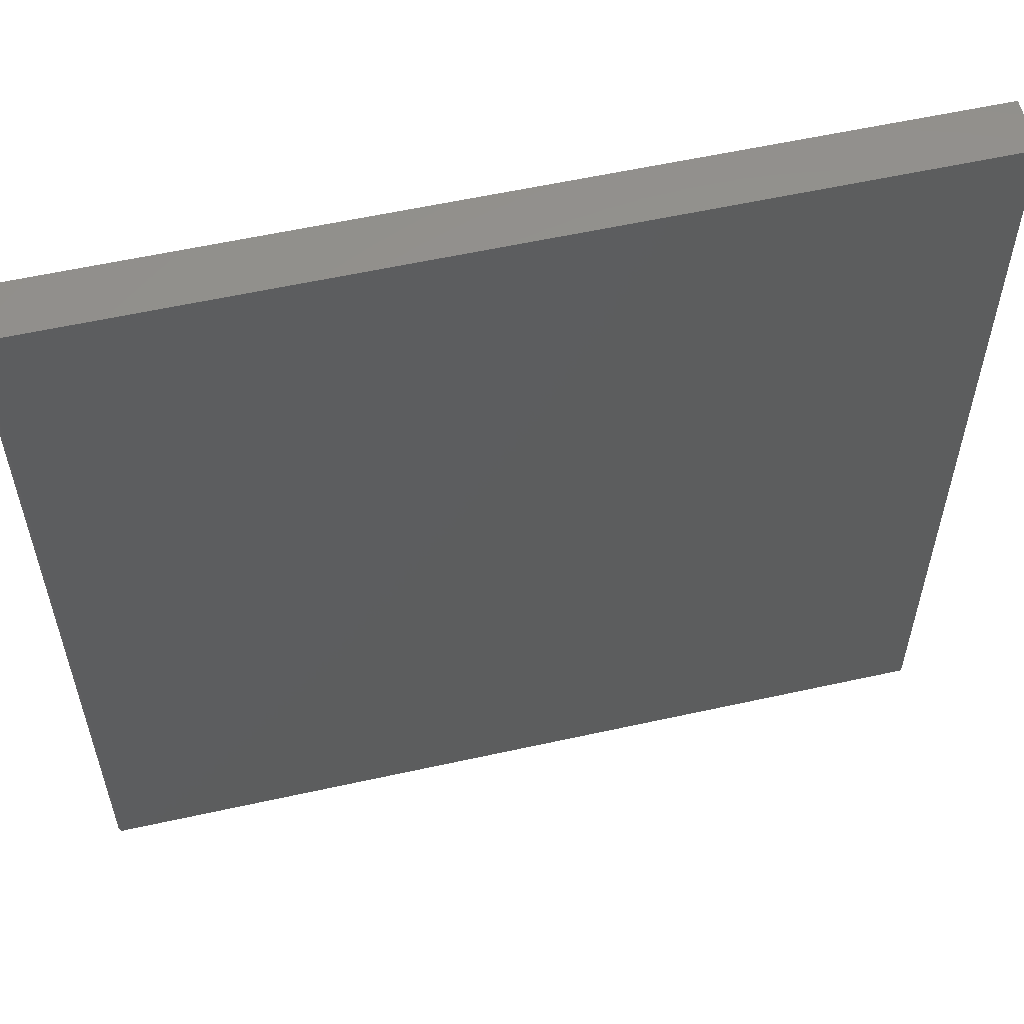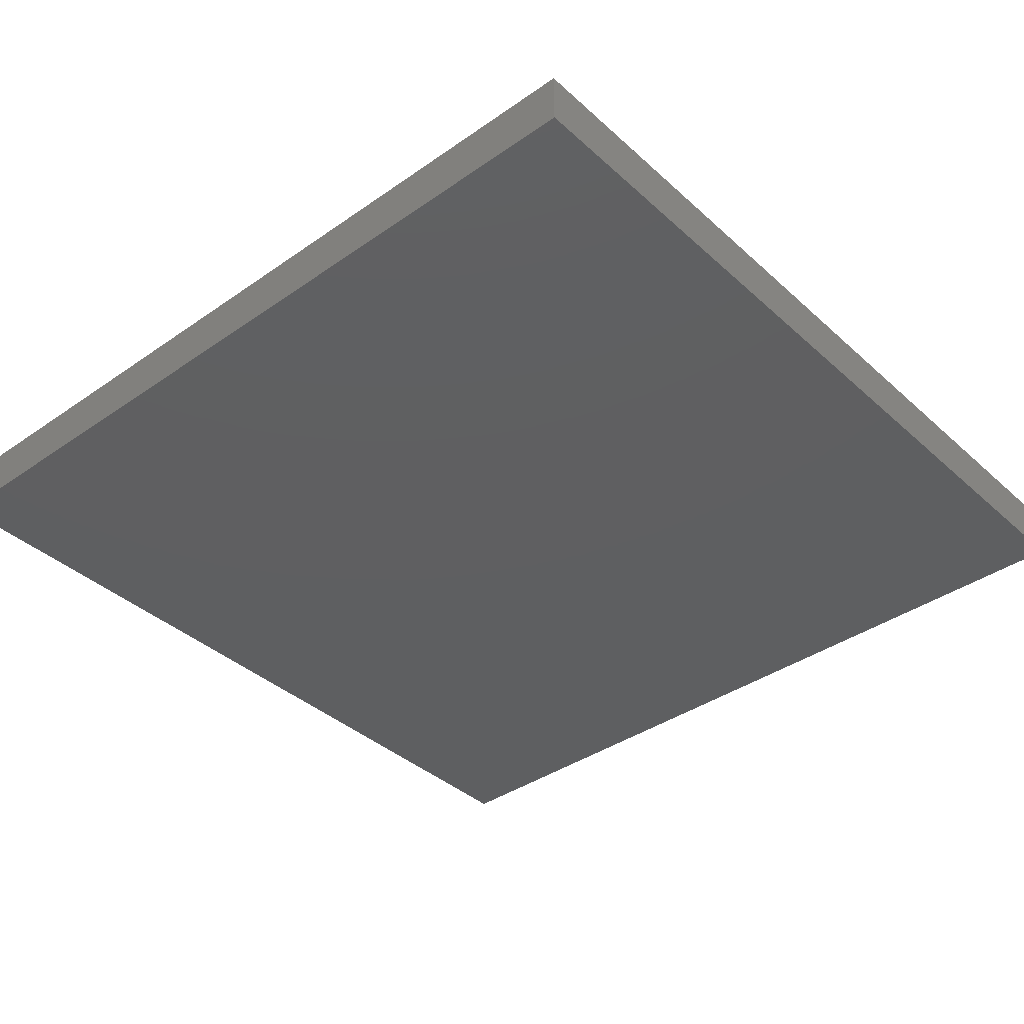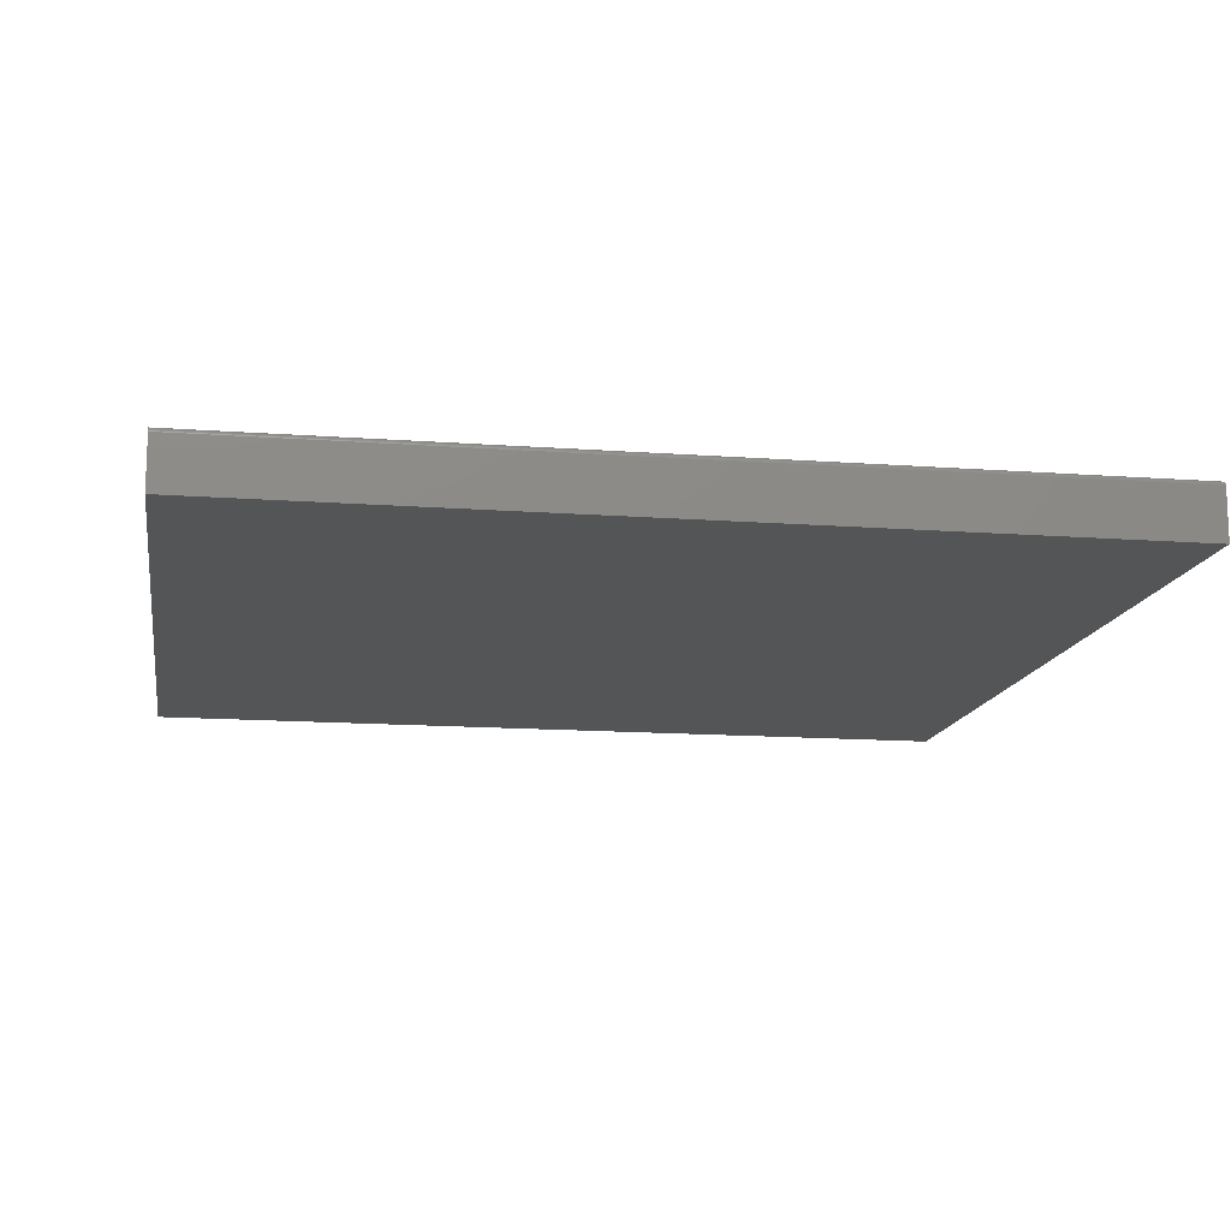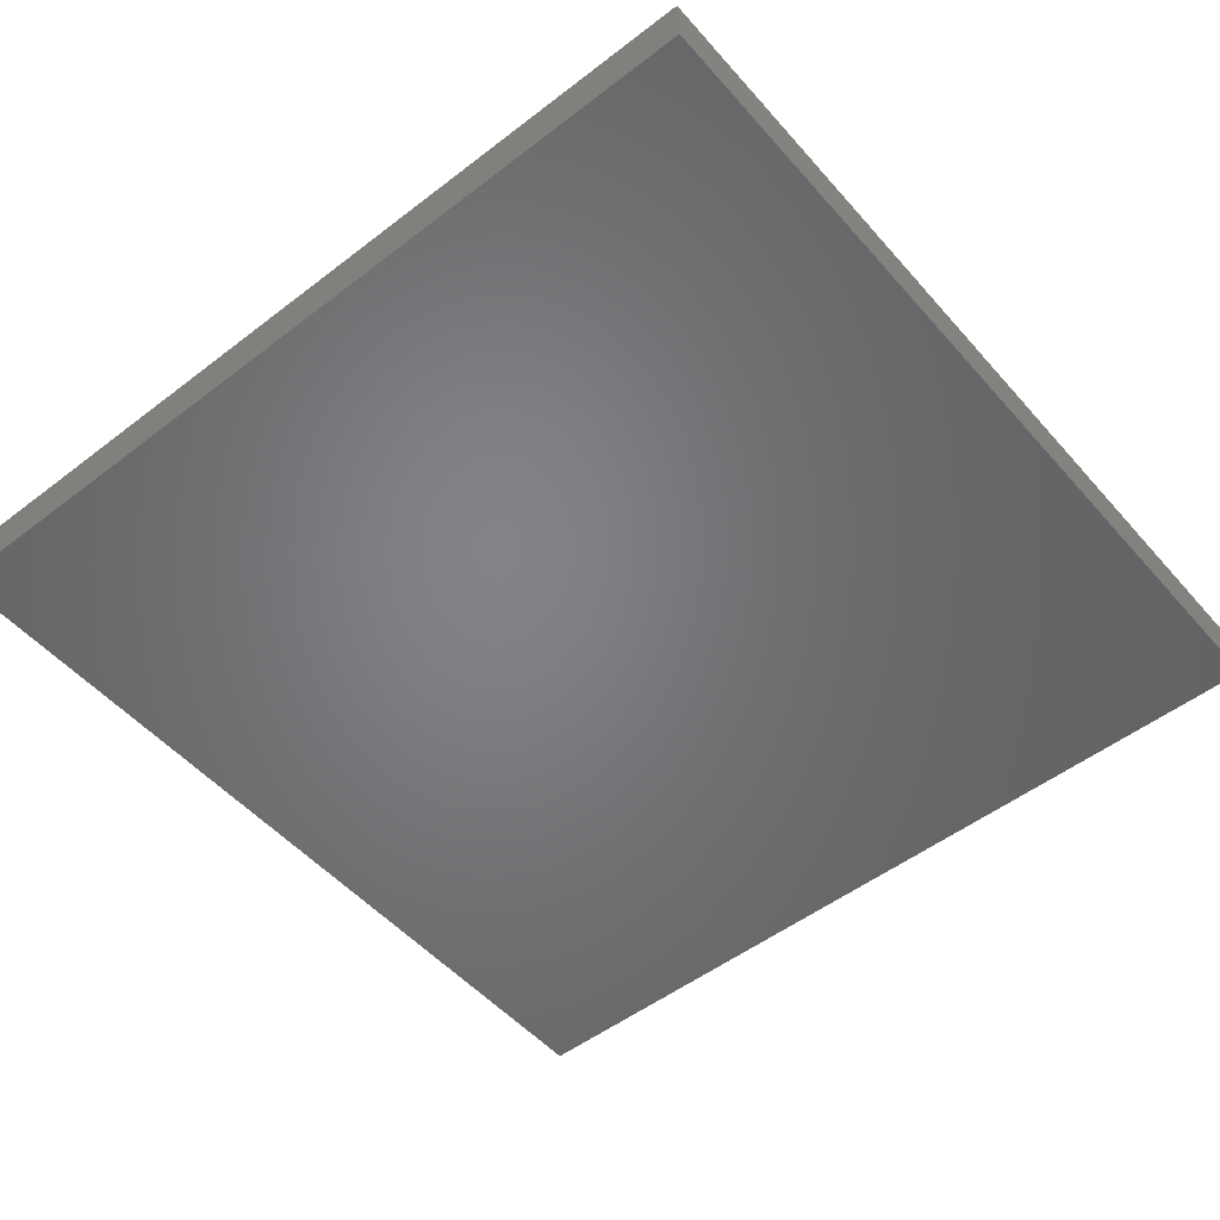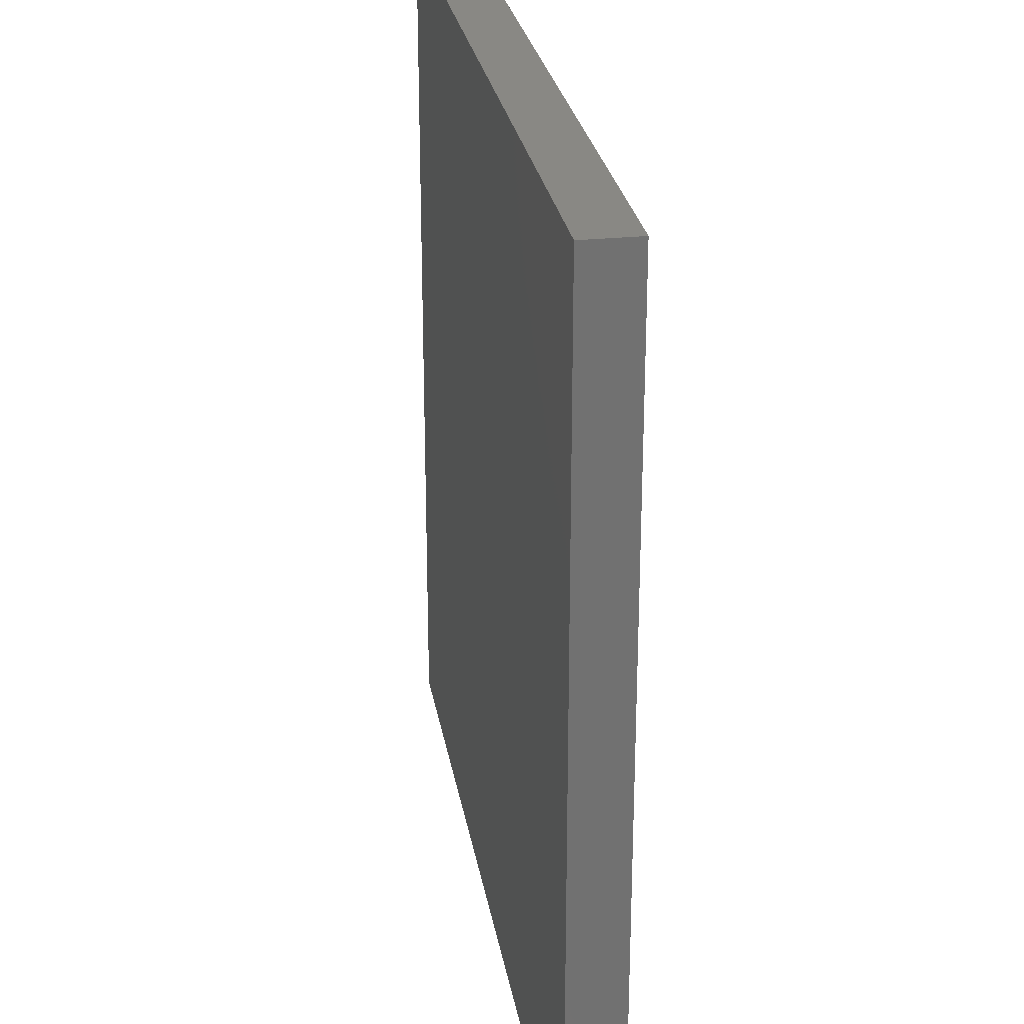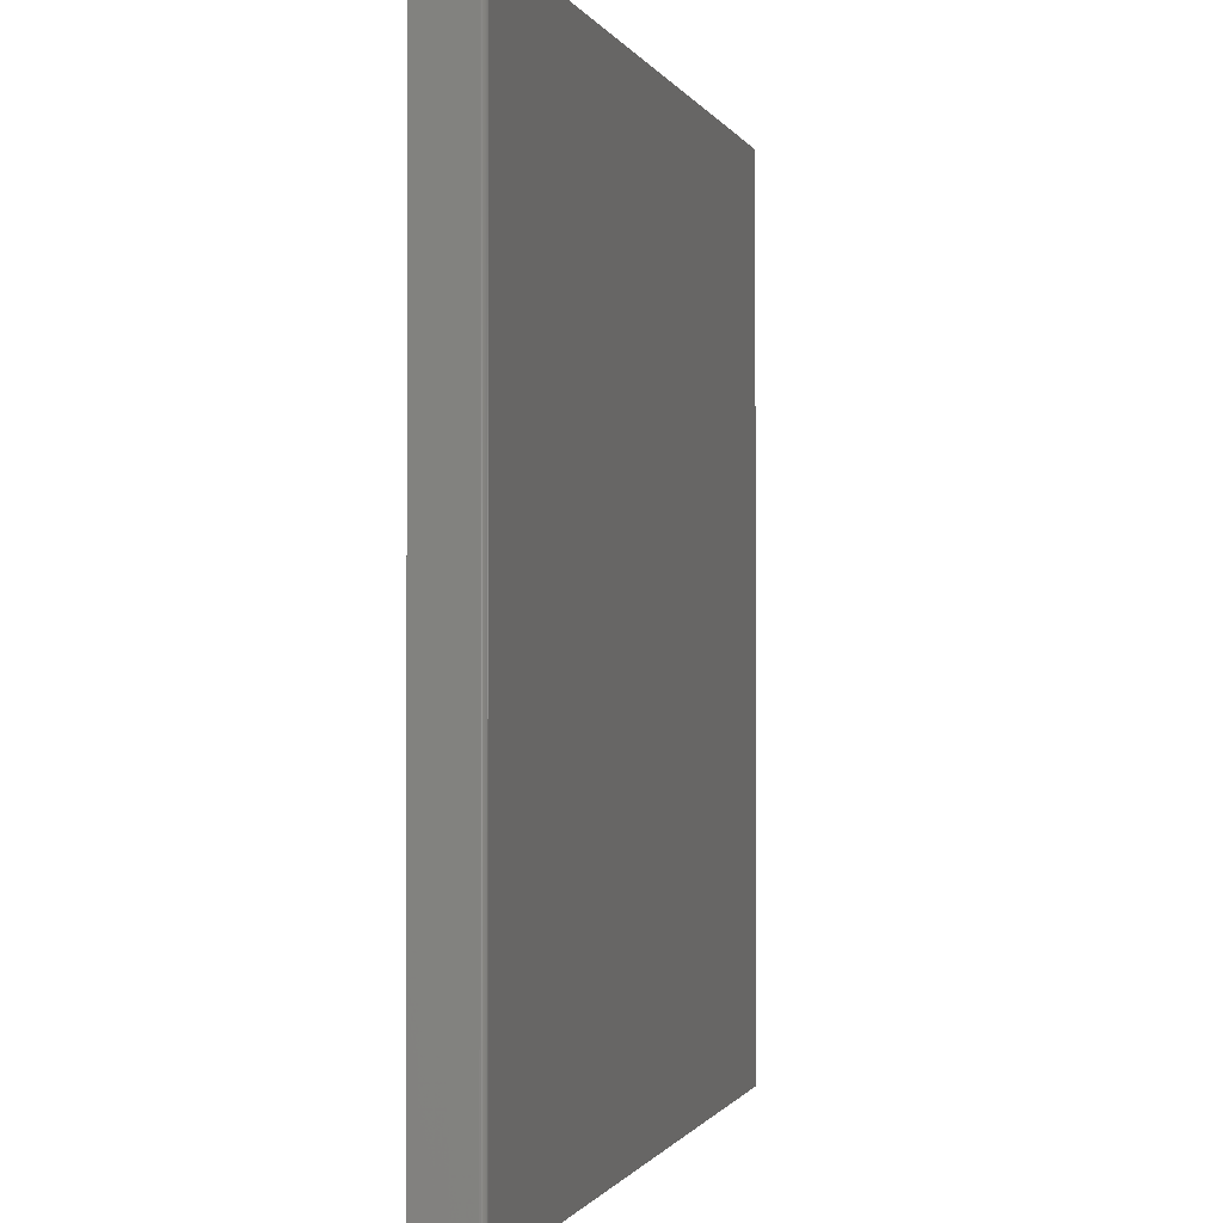
<metadata>
{"format":"stl","ext":"stl","renderer":"f3d","projection":"perspective","resolution":1024,"background":"white","views":[{"elev":57.3,"azim":-13.0,"up":"+Y"},{"elev":-38.3,"azim":131.4,"up":"+Z"},{"elev":-13.7,"azim":-99.5,"up":"+Z"},{"elev":-51.5,"azim":-140.2,"up":"+Z"},{"elev":26.7,"azim":80.6,"up":"+Y"},{"elev":-0.7,"azim":-75.7,"up":"+Y"}]}
</metadata>
<code>
# stl→obj: 24 verts, 44 faces
v -0.7422 -0.75 0.09375
v 0.75 -0.75 0.09375
v -0.7422 0.75 0.09375
v 0.75 0.75 0.09375
v -0.75 0.75 0.08594
v -0.75 0.75 0
v -0.75 -0.75 0.08594
v -0.75 -0.75 0
v -0.7465 0.75 0.09243
v -0.7487 0.75 0.09028
v -0.7477 0.75 0.09146
v 0.75 0.75 0
v -0.7452 0.75 0.09316
v -0.7437 0.75 0.0936
v -0.7498 0.75 0.08746
v -0.7494 0.75 0.08893
v -0.7437 -0.75 0.0936
v -0.7465 -0.75 0.09243
v -0.7452 -0.75 0.09316
v 0.75 -0.75 0
v -0.7477 -0.75 0.09146
v -0.7487 -0.75 0.09028
v -0.7494 -0.75 0.08893
v -0.7498 -0.75 0.08746
f 1 2 3
f 3 2 4
f 5 6 7
f 7 6 8
f 9 10 11
f 3 4 12
f 6 10 9
f 6 9 13
f 6 13 14
f 6 14 3
f 6 3 12
f 10 6 5
f 10 5 15
f 10 15 16
f 1 17 18
f 18 17 19
f 20 2 1
f 20 1 18
f 20 18 21
f 20 21 22
f 20 22 23
f 20 23 24
f 20 24 7
f 20 7 8
f 5 7 15
f 15 7 24
f 15 24 16
f 16 24 23
f 16 23 10
f 10 23 22
f 10 22 11
f 11 22 21
f 11 21 9
f 9 21 18
f 9 18 13
f 13 18 19
f 13 19 14
f 14 19 17
f 14 17 3
f 3 17 1
f 8 6 20
f 20 6 12
f 2 20 4
f 4 20 12

</code>
